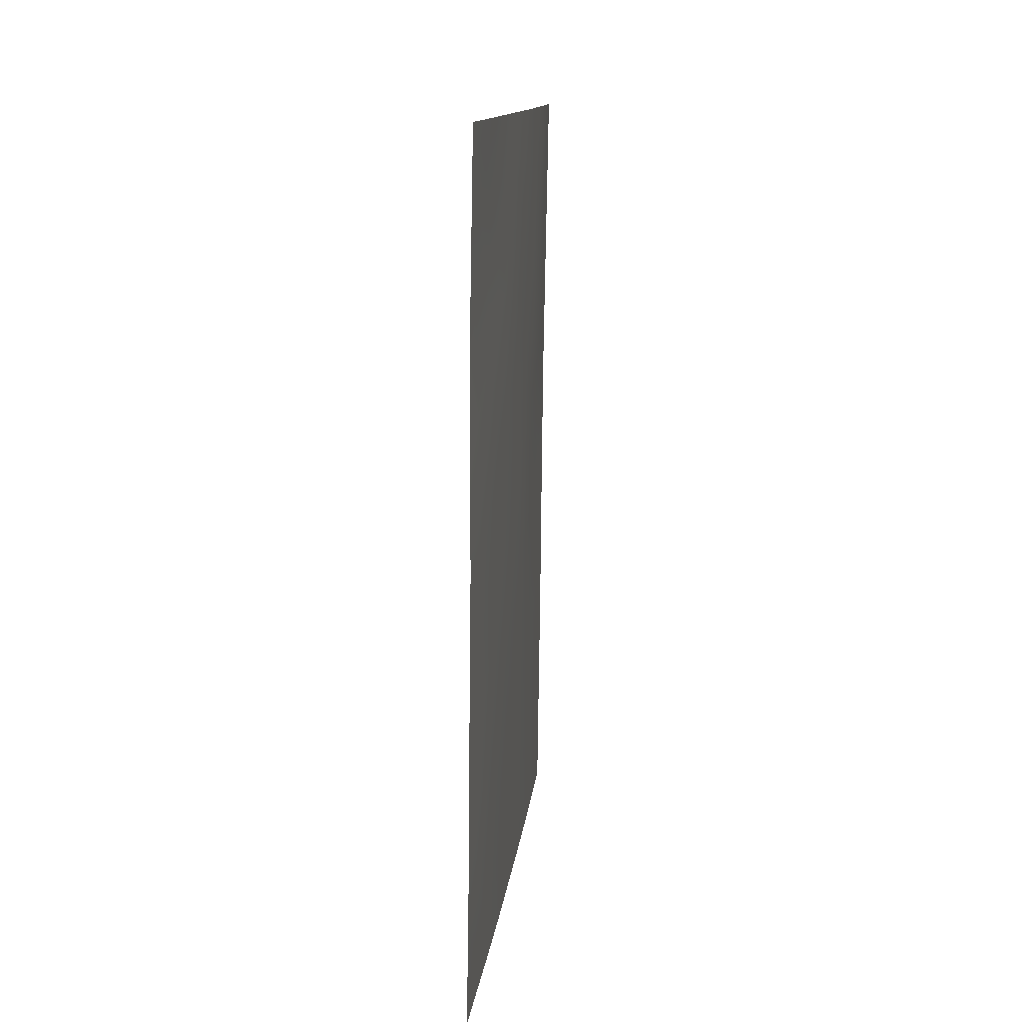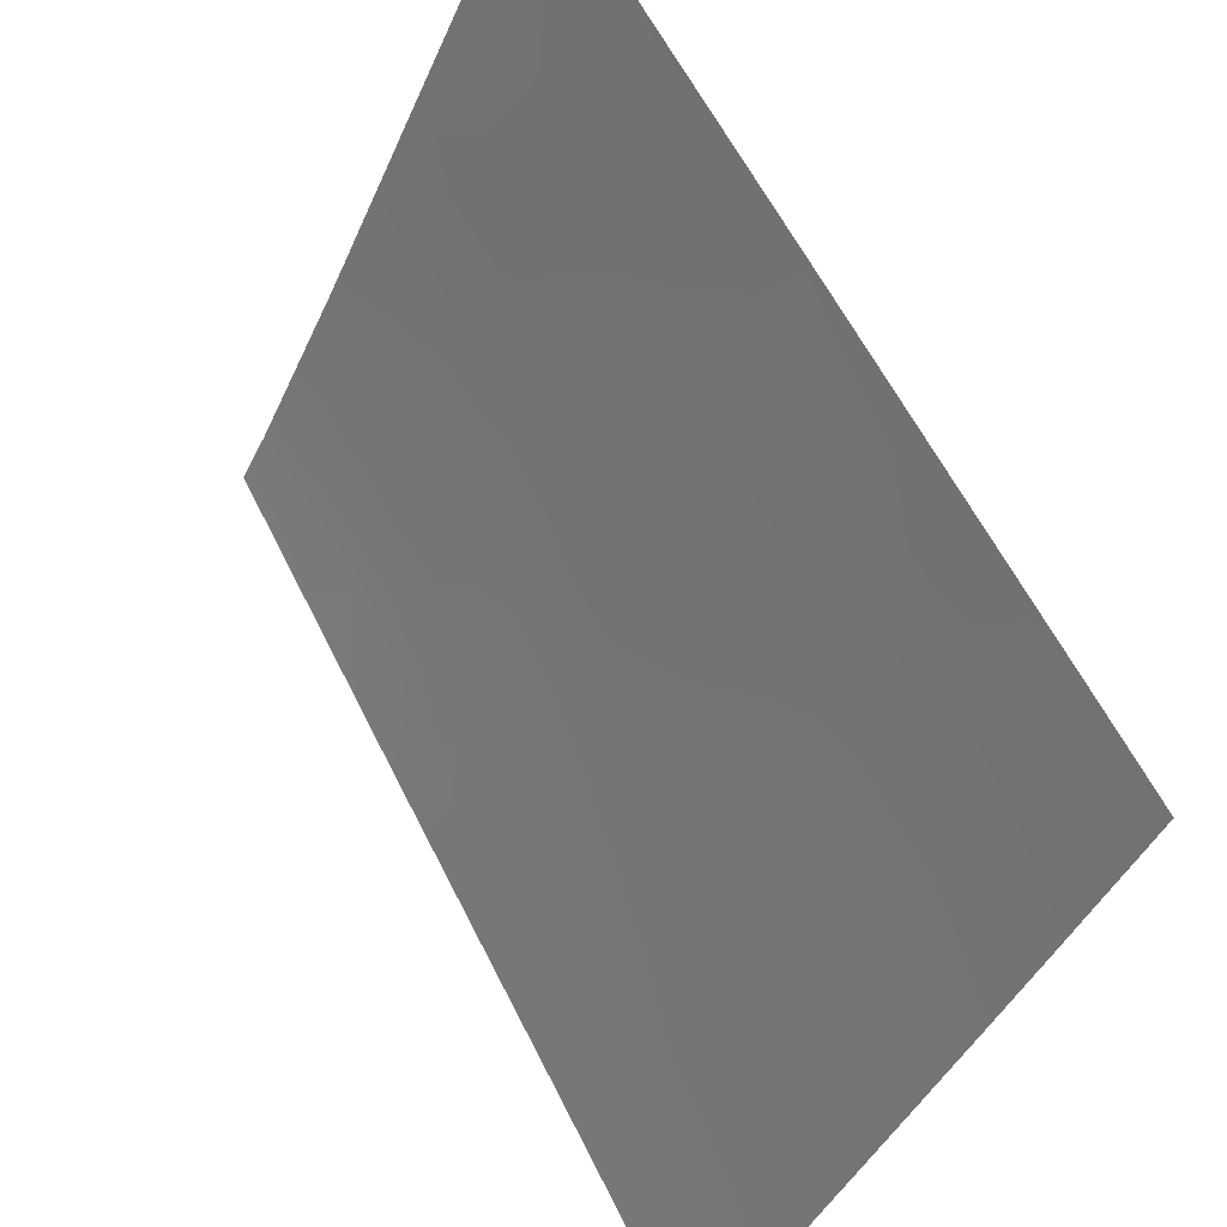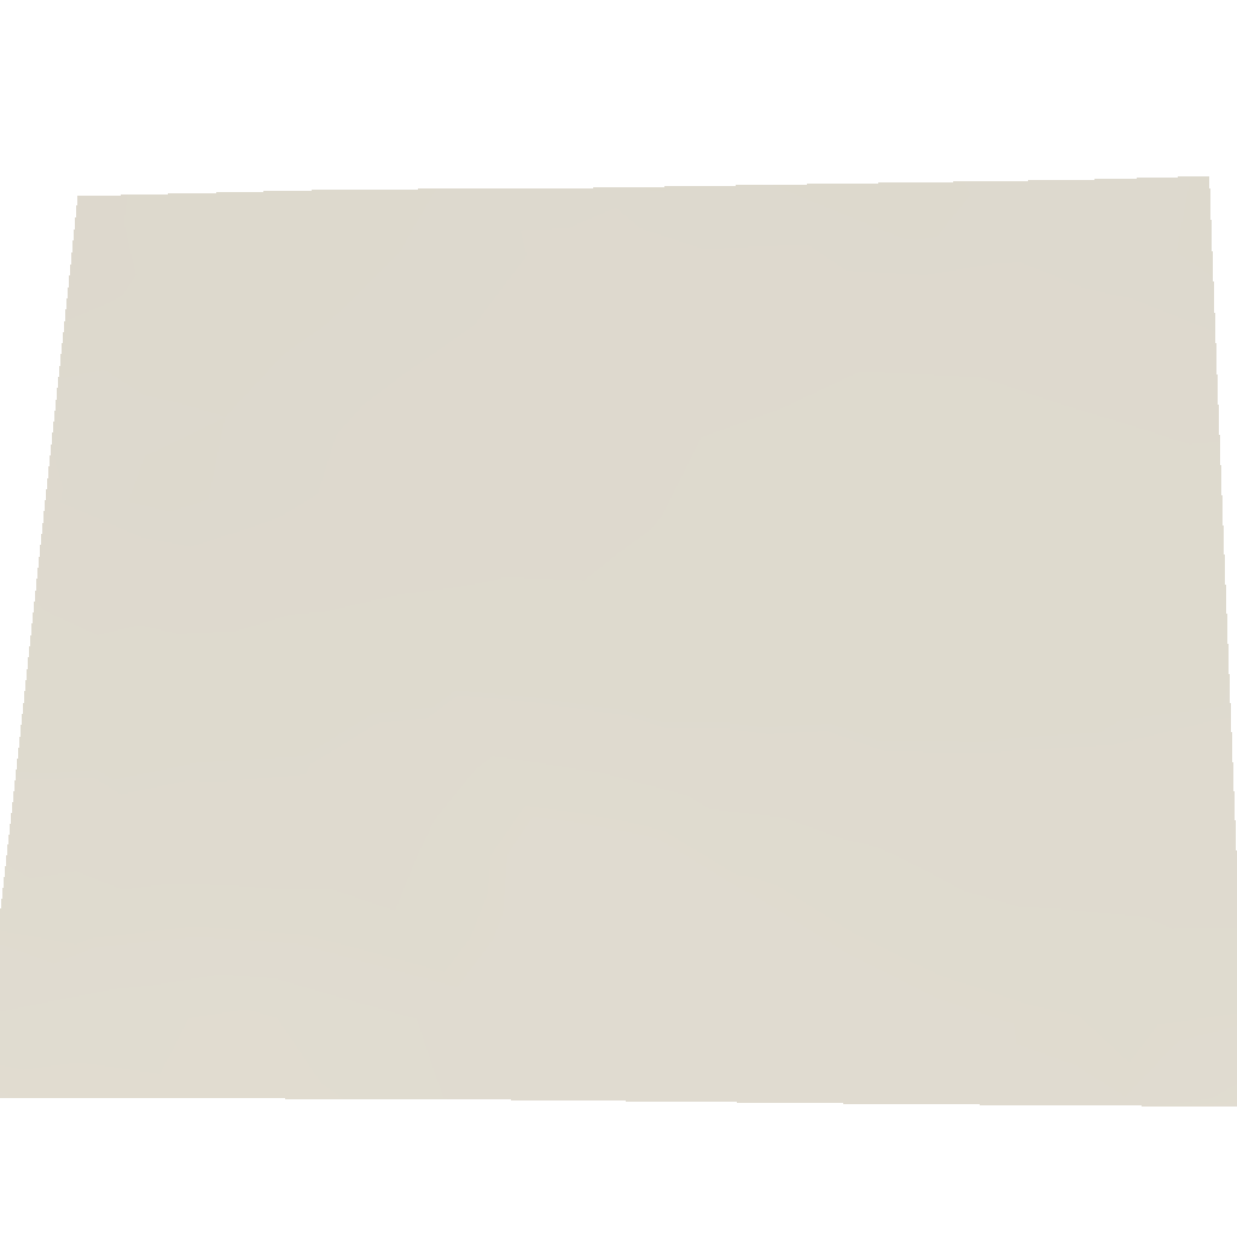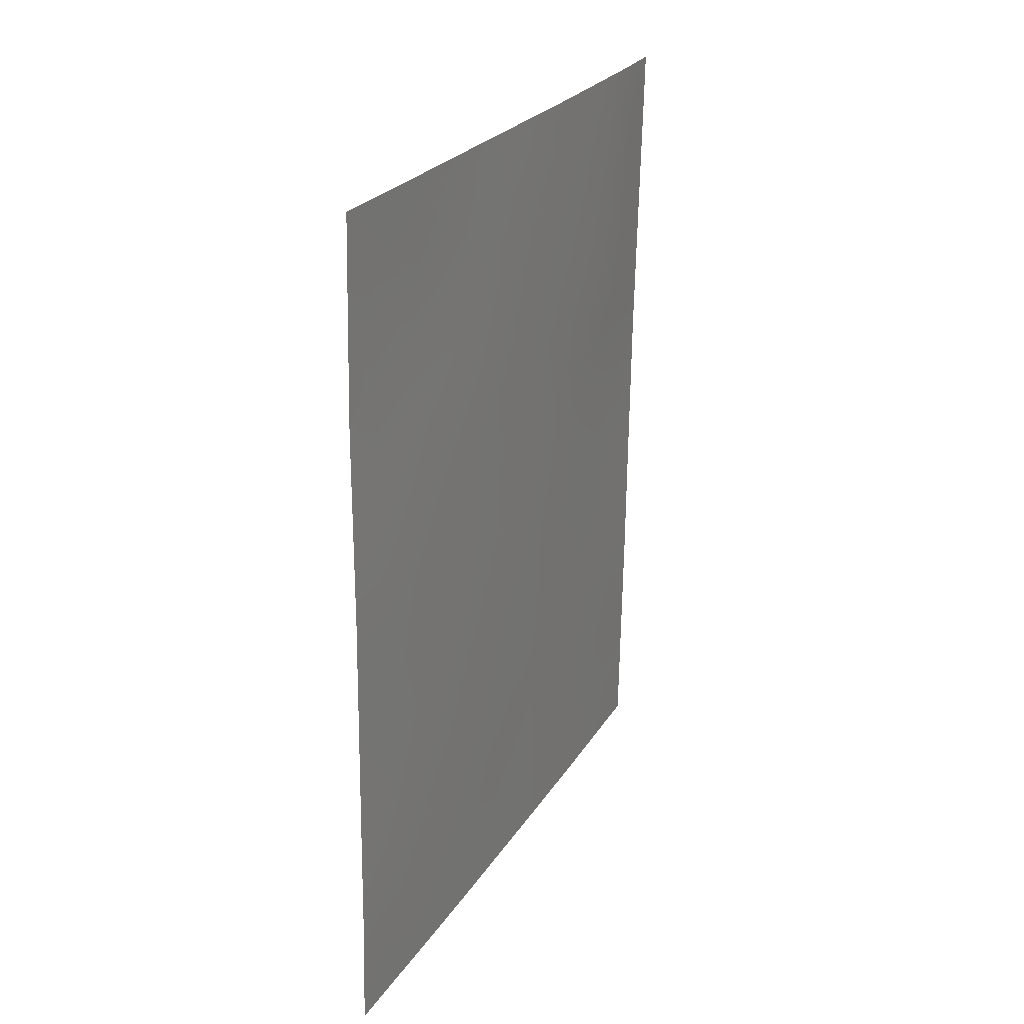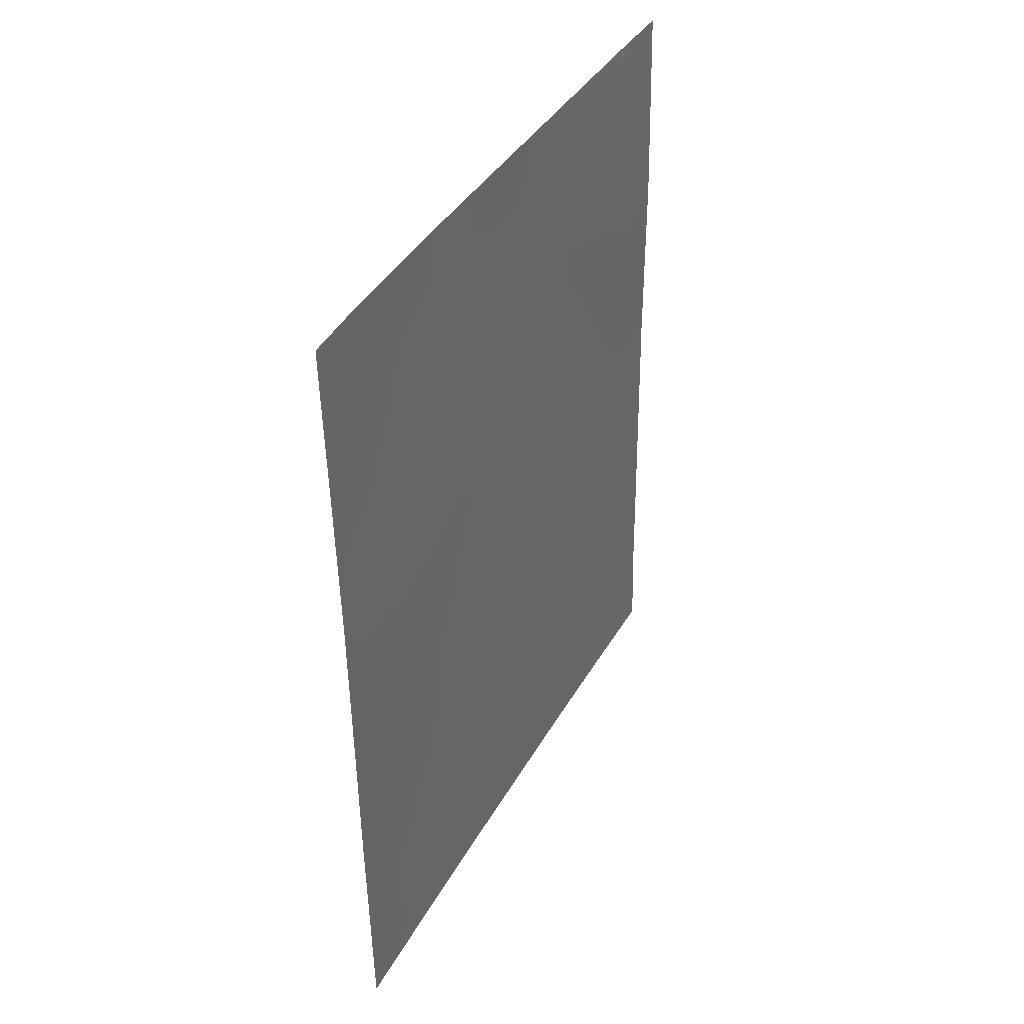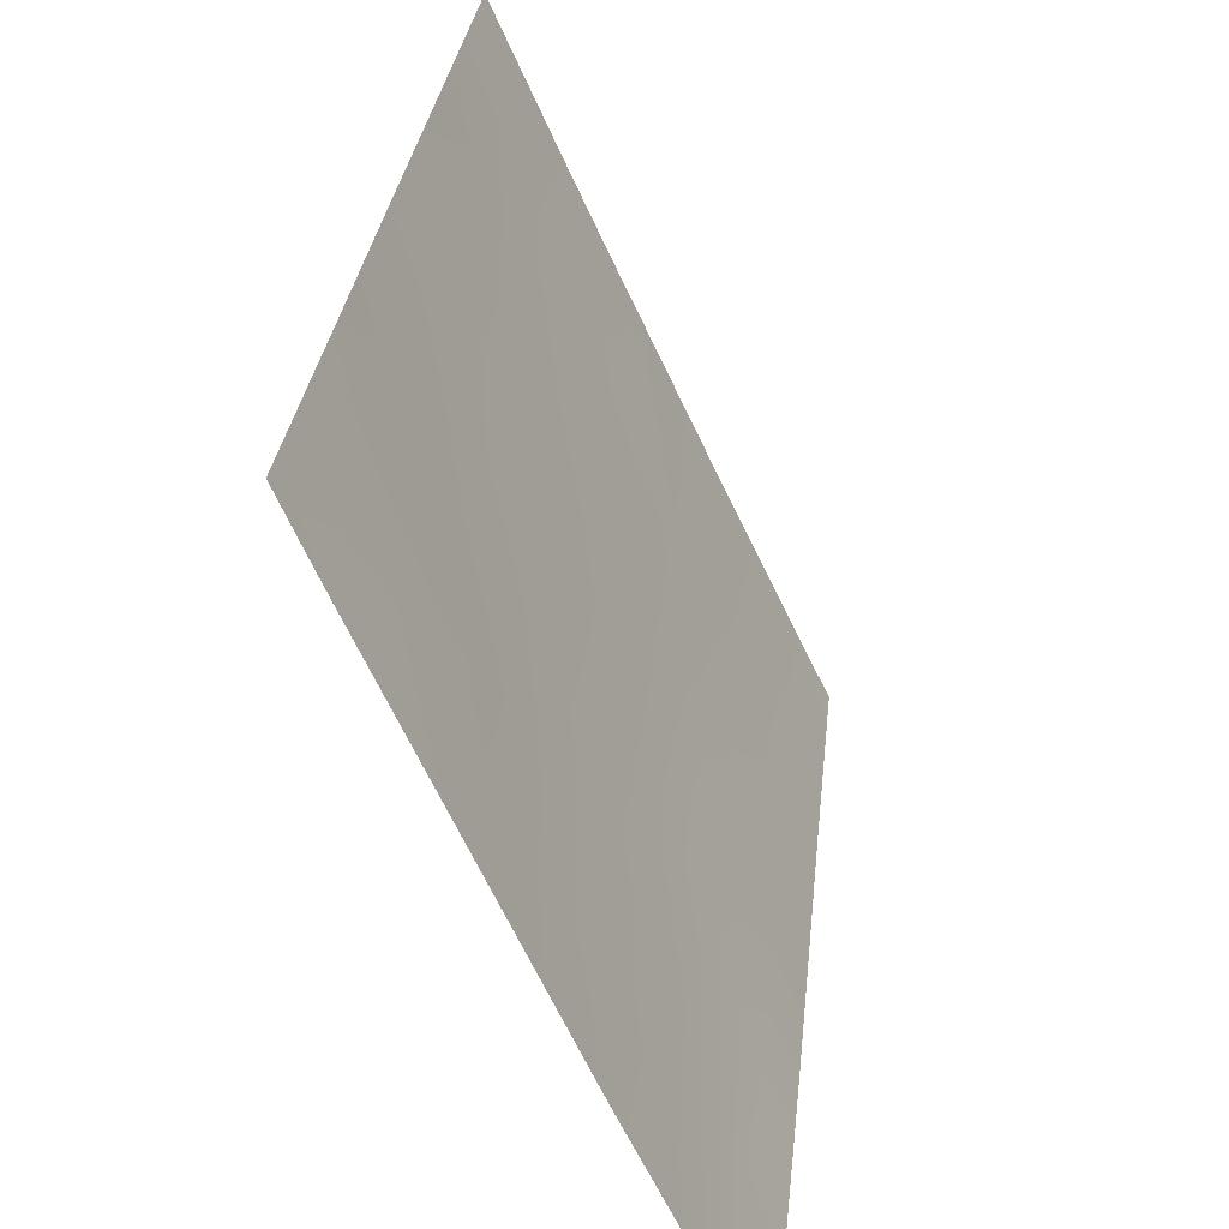
<metadata>
{"format":"obj","ext":"obj","renderer":"f3d","projection":"perspective","resolution":1024,"background":"white","views":[{"elev":13.0,"azim":-148.6,"up":"+Z"},{"elev":60.3,"azim":153.4,"up":"+Y"},{"elev":4.1,"azim":94.6,"up":"+Y"},{"elev":24.8,"azim":-130.1,"up":"+Z"},{"elev":39.3,"azim":51.7,"up":"+Z"},{"elev":28.8,"azim":5.5,"up":"+Y"}]}
</metadata>
<code>
v 96.89 70.71 40.24
v 97.49 69.33 43.32
v 96.16 72.35 39.04
v 96.14 72.33 40.87
v 98.22 67.55 50
v 97.58 69.28 39.52
v 98.04 68.34 38
v 97.56 69.24 41.32
v 96.78 70.89 42.24
v 98 68.02 50
v 95.52 73.61 47.17
v 95.75 73.08 47.57
v 95.85 72.88 44.97
v 95.53 73.61 44.25
v 95.52 73.61 46.86
v 96.96 70.31 50
v 96.43 71.8 38
v 99.71 64.85 38.1
v 99.66 64.95 38
v 99.03 66.14 40.79
v 98.77 66.63 42.69
v 95.52 73.6 47.36
v 95.88 72.67 50
v 99.61 64.69 50
v 99.25 65.38 50
v 99.62 64.7 49.37
v 98.89 66.16 49.09
v 98.97 66.19 44.81
v 99.66 64.77 45.5
v 99.63 64.72 48.06
v 98.92 66.17 46.94
v 95.53 73.62 43.84
v 98.13 67.79 48.14
v 95.55 73.64 41.24
v 98.73 66.88 38
v 95.93 72.75 43.06
v 97.34 69.51 48.19
v 98.22 67.73 44.14
v 99.71 64.85 38
v 96.96 70.65 38
v 99.68 64.81 41.22
v 95.56 73.66 39.29
v 95.49 73.56 50
v 99.67 64.79 43.13
v 95.57 73.69 38
v 99.7 64.84 39.13
v 97.39 69.47 45.24
v 98.87 66.55 38.87
v 96.53 71.34 46.18
v 96.59 71.19 48.18
v 96.66 71.11 44.19
v 98.19 67.74 46.12
v 97.35 69.51 47.15
v 98.3 67.63 42.16
v 98.26 67.8 40.13
v 96.6 71.41 38.83
v 96.94 70.65 39.21
v 96.61 71.34 39.68
v 97.26 69.94 39.84
v 97.58 69.24 40.35
v 97.22 69.98 40.82
v 97.85 68.53 43.75
v 97.89 68.48 42.76
v 98.27 67.66 43.17
v 95.53 73.61 45.56
v 95.83 72.92 46.2
v 96.17 72.15 45.62
v 96.25 72 44.56
v 96.58 71.25 45.17
v 99.35 65.53 40.03
v 98.96 66.33 39.83
v 98.58 67 43.59
v 96.18 72.11 47.82
v 98.74 66.46 50
v 98.51 66.94 49.36
v 97.92 68.49 40.75
v 98.29 67.69 41.13
v 97.92 68.46 41.75
v 99.65 64.75 46.78
v 99.28 65.44 47.45
v 99.29 65.46 46.27
v 96.84 70.79 41.24
v 97.18 70.04 41.82
v 95.91 72.77 44
v 97.89 68.59 39.78
v 99.27 65.41 48.67
v 98.91 66.15 48.02
v 98.53 66.94 48.55
v 98.54 66.95 47.56
v 96.53 71.49 40.6
v 97.82 68.57 44.72
v 97.44 69.4 44.29
v 97.01 70.32 44.75
v 96.96 70.42 45.71
v 98.64 66.98 40.49
v 98.57 67.17 39.53
v 96.17 72.14 46.75
v 95.55 73.65 40.27
v 95.88 72.93 39.99
v 95.79 73.1 41.04
v 97.8 68.6 45.69
v 97.77 68.61 46.66
v 97.36 69.51 46.19
v 99.19 65.91 38
v 99.29 65.68 38.99
v 95.54 73.63 42.54
v 95.95 72.55 49.46
v 95.51 73.58 48.68
v 97.48 69.16 50
v 97.32 69.52 49.18
v 97.7 68.68 49.38
v 98.12 67.8 49.15
v 99.38 65.42 40.88
v 99.2 65.77 41.79
v 97.5 69.49 38
v 97.76 68.9 38.85
v 97.33 69.83 38.87
v 99.68 64.8 42.18
v 99.28 65.59 42.95
v 98.95 66.18 45.87
v 99.32 65.47 45.14
v 97.53 69.27 42.32
v 97.13 70.12 42.81
v 99.67 64.78 44.32
v 99.32 65.49 44.02
v 98.6 66.95 44.49
v 98.95 66.25 43.76
v 95.84 73.07 38.85
v 96 72.75 38
v 96.44 71.66 41.6
v 96.72 70.99 43.23
v 97.08 70.21 43.79
v 99.69 64.82 40.34
v 96.96 70.33 48.74
v 96.93 70.44 46.66
v 96.55 71.29 47.17
v 96.96 70.37 47.64
v 98.56 66.94 46.53
v 98.16 67.76 47.13
v 96.32 71.88 43.6
v 98.2 67.74 45.13
v 98.59 66.94 45.5
v 98.7 66.82 41.51
v 96.36 71.79 42.61
v 97.74 68.64 47.66
v 98.46 67.42 38.6
v 98.38 67.61 38
v 96.62 71.08 49.16
v 98.17 68.02 39.13
v 96.42 71.49 50
v 96.24 71.93 48.92
v 96 72.61 41.93
v 97.7 68.71 48.64
v 96.32 71.97 39.7
v 95.78 72.97 48.92
f 56 57 58
f 59 60 61
f 62 63 64
f 15 65 66
f 67 68 69
f 40 56 17
f 105 70 71
f 72 64 21
f 24 25 26
f 27 74 75
f 12 22 11
f 76 77 78
f 79 80 81
f 82 61 83
f 60 85 76
f 87 88 89
f 90 154 58
f 62 91 92
f 69 93 94
f 95 96 71
f 67 97 66
f 98 99 100
f 101 102 103
f 104 19 105
f 18 19 39
f 106 152 36
f 154 99 3
f 109 110 111
f 153 112 111
f 14 32 84
f 115 116 117
f 114 118 119
f 81 120 121
f 83 122 123
f 124 121 125
f 126 72 127
f 86 87 80
f 45 129 128
f 130 90 82
f 131 123 132
f 133 113 70
f 16 134 110
f 75 112 88
f 103 135 94
f 93 132 92
f 73 97 136
f 136 135 137
f 138 89 139
f 68 84 140
f 141 101 91
f 134 137 37
f 141 126 142
f 122 78 63
f 143 77 95
f 127 119 125
f 102 139 145
f 153 37 145
f 144 131 140
f 138 142 120
f 146 7 147
f 143 114 21
f 116 149 85
f 148 16 150
f 117 59 57
f 149 146 96
f 56 40 57
f 58 57 1
f 1 59 61
f 59 6 60
f 61 60 8
f 38 62 64
f 62 2 63
f 64 63 54
f 65 14 13
f 49 67 69
f 67 13 68
f 69 68 51
f 56 3 17
f 46 19 18
f 48 105 71
f 105 46 70
f 71 70 20
f 72 38 64
f 21 64 54
f 50 151 73
f 27 25 74
f 75 74 5
f 8 76 78
f 76 55 77
f 78 77 54
f 29 79 81
f 79 30 80
f 81 80 31
f 9 82 83
f 82 1 61
f 83 61 8
f 13 14 84
f 8 60 76
f 60 6 85
f 76 85 55
f 25 86 26
f 86 25 27
f 26 86 30
f 31 87 89
f 87 27 88
f 89 88 33
f 1 90 58
f 90 4 154
f 56 154 3
f 2 62 92
f 62 38 91
f 92 91 47
f 49 69 94
f 69 51 93
f 94 93 47
f 20 95 71
f 95 55 96
f 71 96 48
f 12 15 66
f 15 12 11
f 34 98 100
f 98 42 99
f 100 99 4
f 47 101 103
f 101 52 102
f 103 102 53
f 35 104 48
f 105 48 104
f 32 106 36
f 106 34 100
f 154 4 99
f 128 99 42
f 22 12 108
f 155 151 107
f 10 109 111
f 109 16 110
f 110 153 111
f 153 33 112
f 111 112 10
f 20 113 114
f 113 41 114
f 40 115 117
f 115 7 116
f 117 116 6
f 112 5 10
f 21 114 119
f 114 41 118
f 119 118 44
f 29 81 121
f 81 31 120
f 121 120 28
f 9 83 123
f 83 8 122
f 123 122 2
f 44 124 125
f 124 29 121
f 125 121 28
f 28 126 127
f 126 38 72
f 127 72 21
f 30 86 80
f 86 27 87
f 80 87 31
f 45 128 42
f 17 3 129
f 128 129 3
f 9 130 82
f 130 4 90
f 82 90 1
f 51 131 132
f 131 9 123
f 132 123 2
f 66 13 67
f 97 67 49
f 46 133 70
f 133 41 113
f 70 113 20
f 16 148 134
f 148 50 134
f 110 134 37
f 27 75 88
f 75 5 112
f 88 112 33
f 47 103 94
f 103 53 135
f 94 135 49
f 47 93 92
f 93 51 132
f 92 132 2
f 50 73 136
f 73 12 97
f 136 97 49
f 50 136 137
f 136 49 135
f 137 135 53
f 52 138 139
f 138 31 89
f 139 89 33
f 51 68 140
f 68 13 84
f 140 84 36
f 107 23 43
f 38 141 91
f 141 52 101
f 91 101 47
f 134 50 137
f 37 137 53
f 52 141 142
f 141 38 126
f 142 126 28
f 2 122 63
f 122 8 78
f 63 78 54
f 20 143 95
f 143 54 77
f 95 77 55
f 28 127 125
f 127 21 119
f 125 119 44
f 144 130 9
f 53 102 145
f 102 52 139
f 145 139 33
f 33 153 145
f 145 37 53
f 36 144 140
f 144 9 131
f 140 131 51
f 152 100 4
f 31 138 120
f 138 52 142
f 120 142 28
f 105 19 46
f 48 146 35
f 147 35 146
f 54 143 21
f 143 20 114
f 150 151 148
f 151 50 148
f 6 116 85
f 116 7 149
f 85 149 55
f 40 117 57
f 117 6 59
f 57 59 1
f 55 149 96
f 149 7 146
f 96 146 48
f 65 13 66
f 144 36 152
f 36 84 32
f 153 110 37
f 107 151 150
f 107 150 23
f 3 99 128
f 154 56 58
f 152 106 100
f 12 155 108
f 151 155 73
f 12 66 97
f 155 12 73
f 108 155 43
f 144 152 130
f 152 4 130
f 155 107 43

</code>
